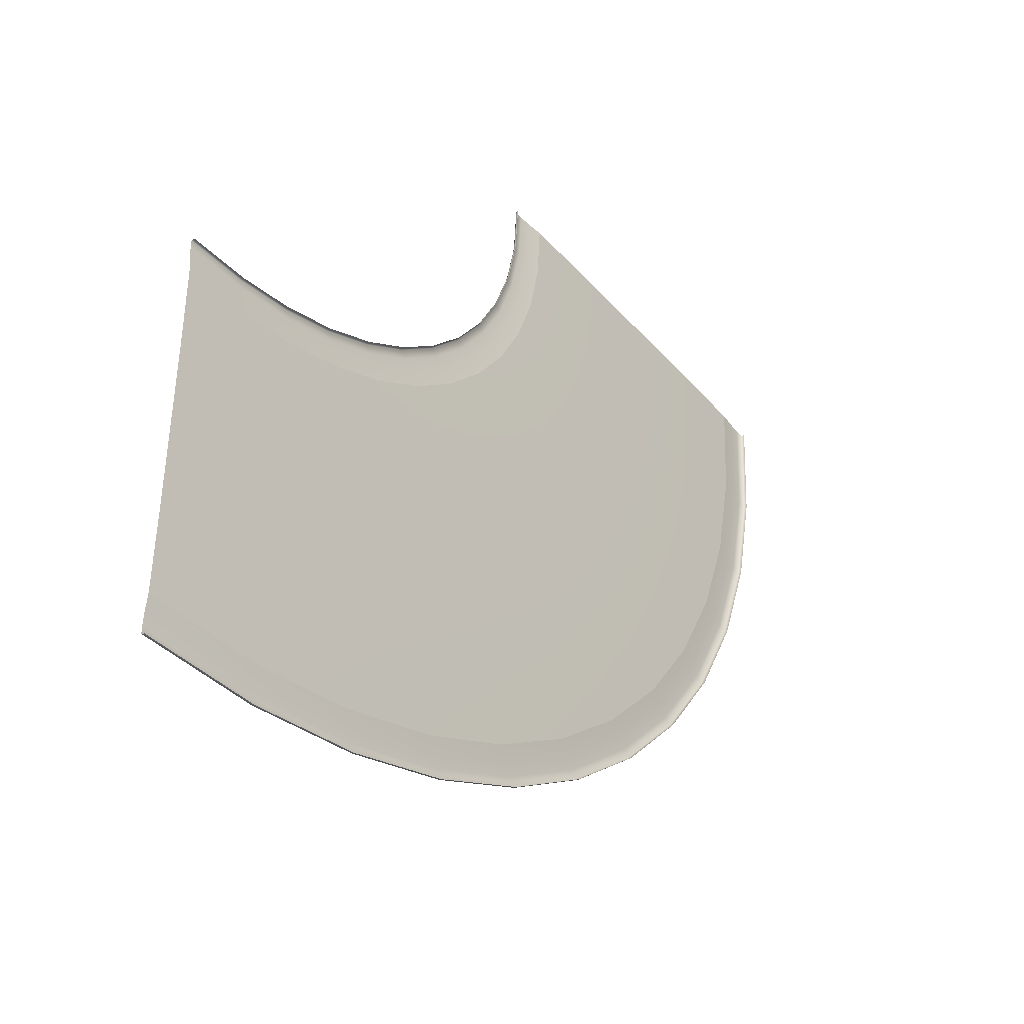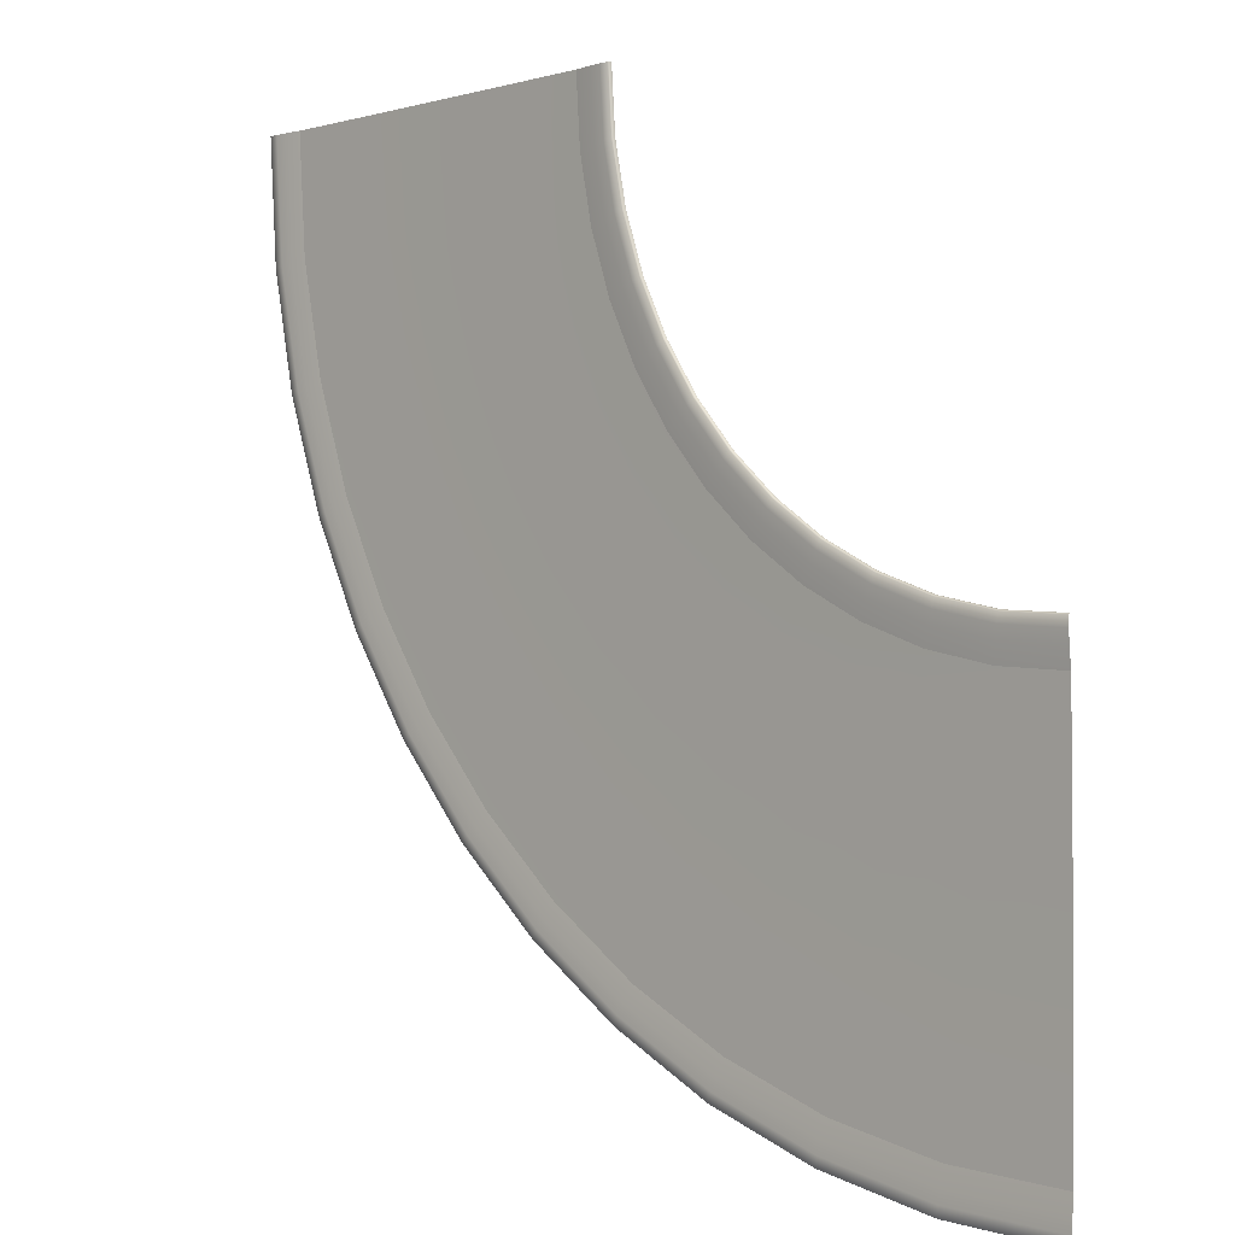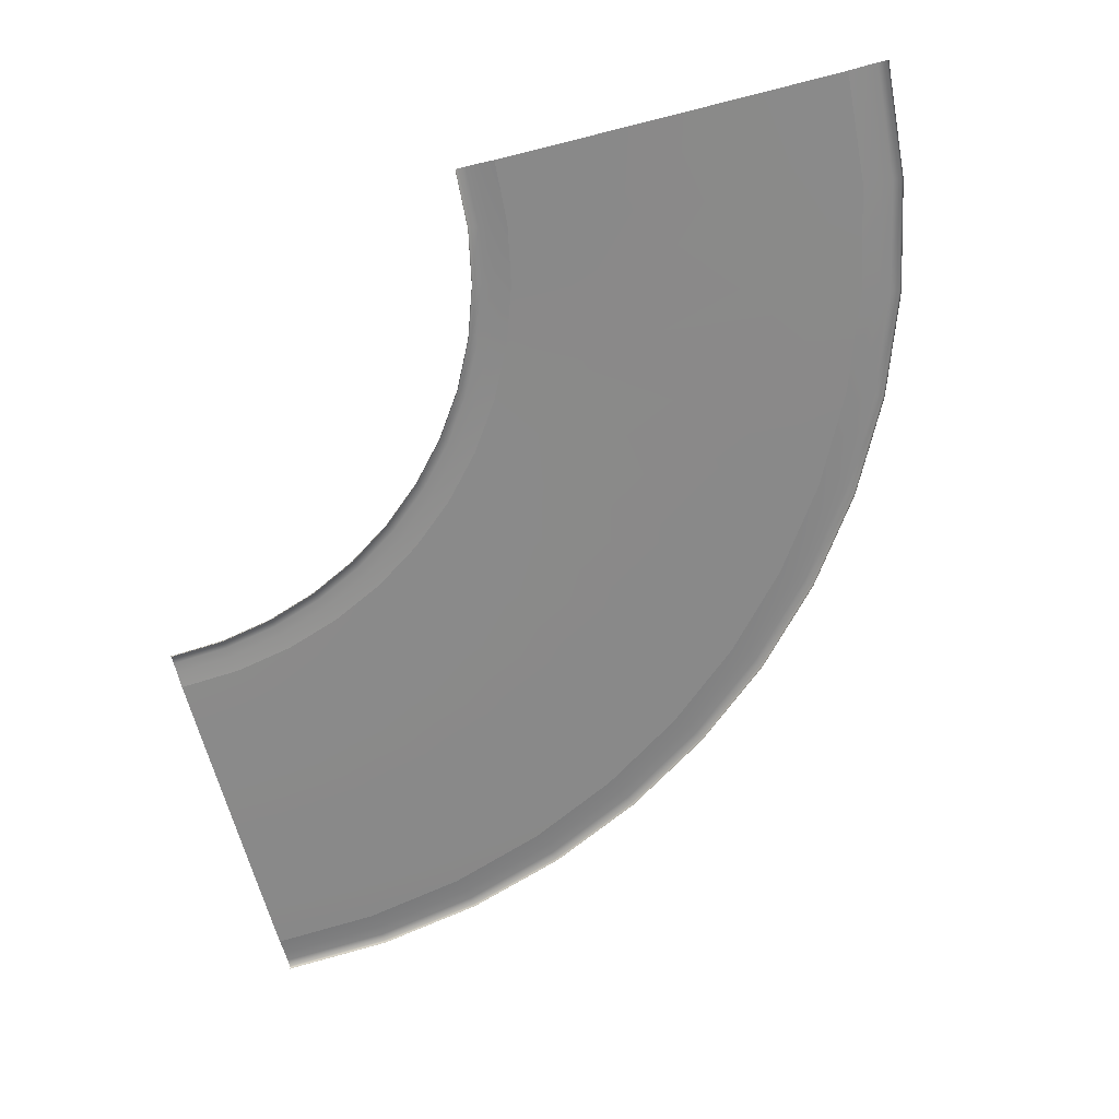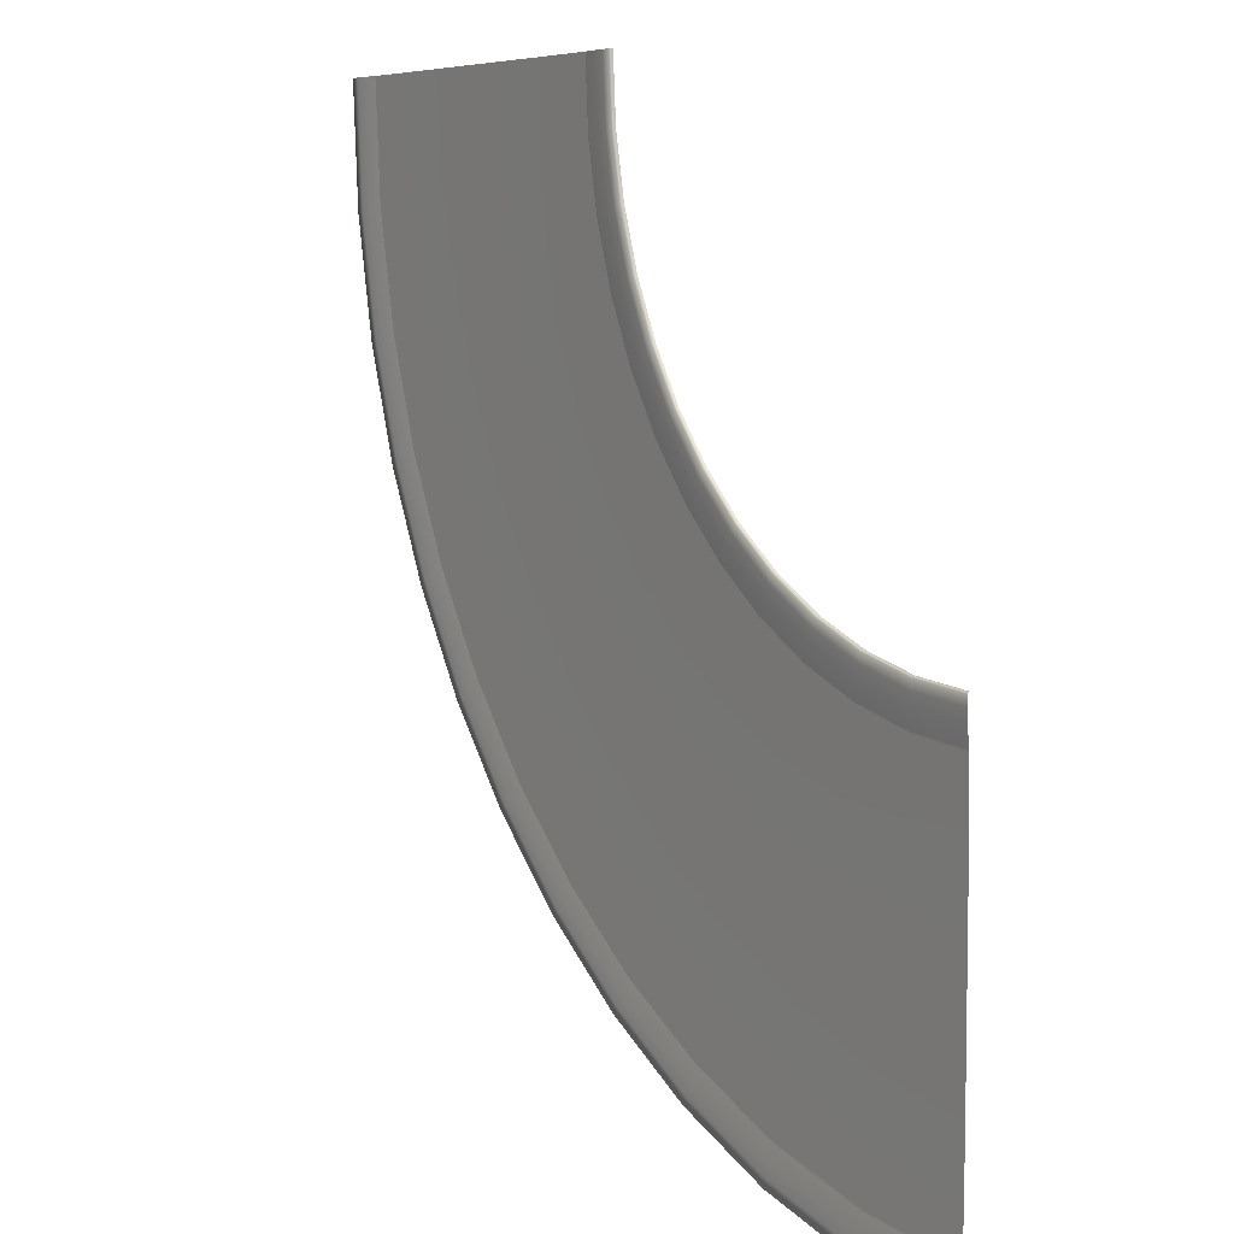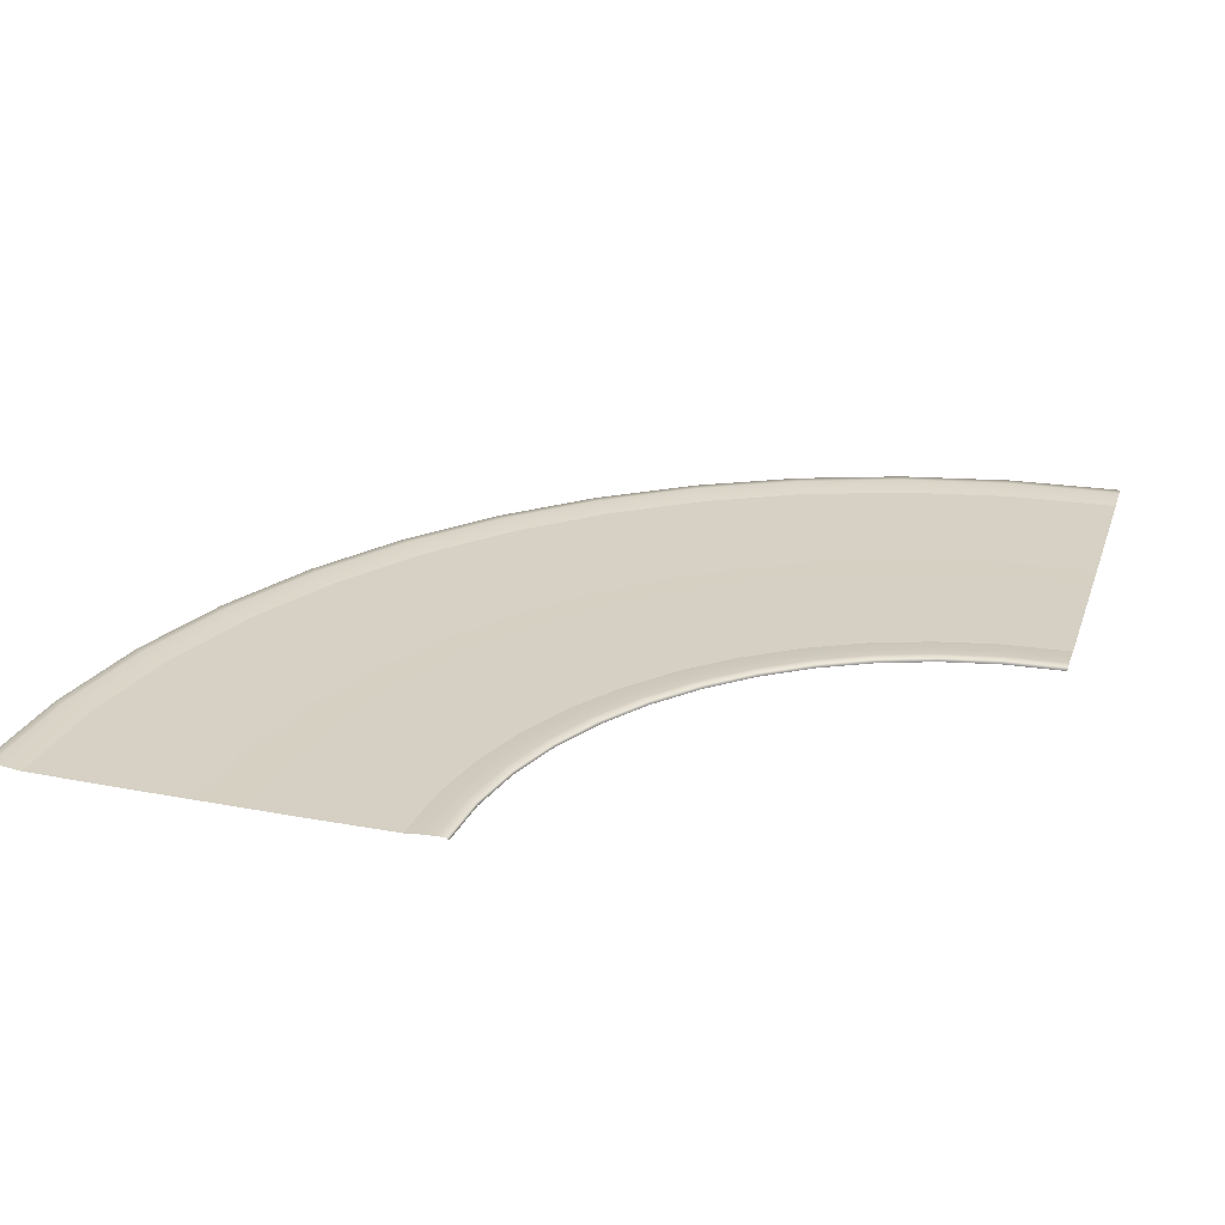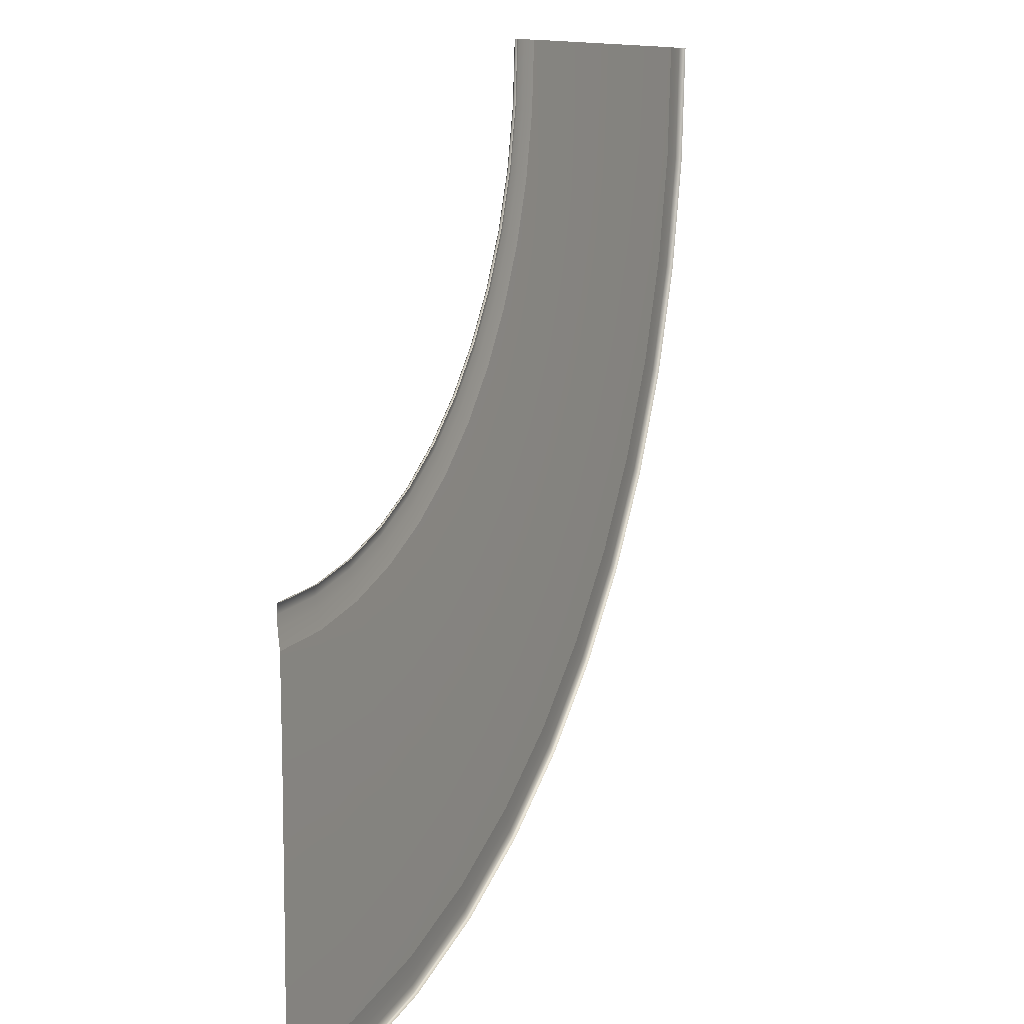
<metadata>
{"format":"obj","ext":"obj","renderer":"f3d","projection":"perspective","resolution":1024,"background":"white","views":[{"elev":-42.5,"azim":-52.4,"up":"+Z"},{"elev":-2.1,"azim":-134.5,"up":"+Z"},{"elev":-63.3,"azim":14.5,"up":"+Y"},{"elev":6.4,"azim":-122.1,"up":"+Z"},{"elev":26.5,"azim":-73.2,"up":"+Y"},{"elev":9.1,"azim":-65.2,"up":"+Z"}]}
</metadata>
<code>
g MT_Turn
v -20 0.05385 -26.5
v -20 0 -26.5
v -16.42 0 -26.26
v -16.42 0.05385 -26.26
v -20 0.1 -26.46
v -16.42 0.1 -26.22
v -20 0.1 -26.19
v -16.46 0.1 -25.95
v -20 0.08462 -25.85
v -16.51 0.08462 -25.61
v -20 0.03077 -25.31
v -16.58 0.03077 -25.08
v -12.97 0 -25.55
v -12.97 0.05385 -25.55
v -12.98 0.1 -25.51
v -13.05 0.1 -25.25
v -13.14 0.08462 -24.92
v -13.29 0.03077 -24.4
v -9.696 0 -24.41
v -9.696 0.05385 -24.41
v -9.711 0.1 -24.37
v -9.816 0.1 -24.12
v -9.951 0.08462 -23.8
v -10.16 0.03077 -23.31
v -6.635 0 -22.86
v -6.635 0.05385 -22.86
v -6.655 0.1 -22.83
v -6.791 0.1 -22.6
v -6.966 0.08462 -22.3
v -7.239 0.03077 -21.84
v -3.82 0 -20.96
v -3.82 0.05385 -20.96
v -3.844 0.1 -20.93
v -4.008 0.1 -20.72
v -4.22 0.08462 -20.44
v -4.55 0.03077 -20.02
v -1.279 0 -18.72
v -1.279 0.05385 -18.72
v -1.306 0.1 -18.69
v -1.496 0.1 -18.5
v -1.741 0.08462 -18.26
v -2.122 0.03077 -17.88
v -20 0.08462 -14.15
v -20 0.03077 -14.69
v -18.01 0.03077 -14.56
v -18.08 0.08462 -14.02
v -20 0.1 -13.81
v -18.13 0.1 -13.68
v -20 0.1 -13.54
v -18.17 0.1 -13.41
v -20 0.05385 -13.5
v -18.17 0.05385 -13.38
v -20 0 -13.5
v -18.17 0 -13.38
v -16.11 0.03077 -14.17
v -16.26 0.08462 -13.65
v -16.35 0.1 -13.31
v -16.42 0.1 -13.05
v -16.43 0.05385 -13.02
v -16.43 0 -13.02
v -14.31 0.03077 -13.54
v -14.52 0.08462 -13.04
v -14.65 0.1 -12.72
v -14.76 0.1 -12.47
v -14.77 0.05385 -12.44
v -14.77 0 -12.44
v -12.61 0.03077 -12.68
v -12.89 0.08462 -12.22
v -13.06 0.1 -11.92
v -13.2 0.1 -11.69
v -13.22 0.05385 -11.65
v -13.22 0 -11.65
v -11.05 0.03077 -11.62
v -11.38 0.08462 -11.2
v -11.59 0.1 -10.92
v -11.75 0.1 -10.71
v -11.78 0.05385 -10.68
v -11.78 0 -10.68
v -9.628 0.03077 -10.37
v -10.01 0.08462 -9.991
v -10.25 0.1 -9.746
v -10.44 0.1 -9.556
v -10.47 0.05385 -9.529
v -10.47 0 -9.529
v -8.379 0.03077 -8.954
v -8.805 0.08462 -8.624
v -9.078 0.1 -8.412
v -9.291 0.1 -8.247
v -9.322 0.05385 -8.224
v -9.322 0 -8.224
v -7.318 0.03077 -7.387
v -7.782 0.08462 -7.115
v -8.081 0.1 -6.939
v -8.313 0.1 -6.803
v -8.346 0.05385 -6.784
v -8.346 0 -6.784
v -6.464 0.03077 -5.693
v -6.96 0.08462 -5.482
v -7.279 0.1 -5.347
v -7.526 0.1 -5.242
v -7.562 0.05385 -5.227
v -7.562 0 -5.227
v -5.834 0.03077 -3.888
v -6.353 0.08462 -3.745
v -6.687 0.1 -3.653
v -6.946 0.1 -3.581
v -6.983 0.05385 -3.571
v -6.983 0 -3.571
v -5.443 0.03077 -1.988
v -5.976 0.08462 -1.916
v -6.319 0.1 -1.869
v -6.586 0.1 -1.833
v -6.624 0.05385 -1.827
v -6.624 -4.47e-08 -1.827
v -5.308 0.03077 1.006e-06
v -5.846 0.08462 1.104e-06
v -6.192 0.1 1.18e-06
v -6.462 0.1 1.227e-06
v -6.5 0.05385 1.232e-06
v -6.5 -3.725e-08 1.233e-06
v -1.279 0.05385 -18.72
v -1.279 0 -18.72
v 0.9594 0 -16.18
v 0.9594 0.05385 -16.18
v -1.306 0.1 -18.69
v 0.929 0.1 -16.16
v -1.496 0.1 -18.5
v 0.7161 0.1 -15.99
v -1.741 0.08462 -18.26
v 0.4423 0.08462 -15.78
v -2.122 0.03077 -17.88
v 0.01648 0.03077 -15.45
v 2.865 0 -13.36
v 2.865 0.05385 -13.36
v 2.832 0.1 -13.35
v 2.599 0.1 -13.21
v 2.301 0.08462 -13.03
v 1.837 0.03077 -12.76
v 4.406 0 -10.3
v 4.406 0.05385 -10.3
v 4.37 0.1 -10.29
v 4.122 0.1 -10.18
v 3.804 0.08462 -10.05
v 3.308 0.03077 -9.839
v 5.548 0 -7.031
v 5.548 0.05385 -7.031
v 5.511 0.1 -7.021
v 5.251 0.1 -6.949
v 4.918 0.08462 -6.857
v 4.399 0.03077 -6.714
v 6.257 0 -3.581
v 6.257 0.05385 -3.581
v 6.219 0.1 -3.576
v 5.952 0.1 -3.54
v 5.609 0.08462 -3.493
v 5.076 0.03077 -3.42
v 6.5 0 -1.233e-06
v 6.5 0.05385 -1.232e-06
v 6.462 0.1 -1.223e-06
v 6.192 0.1 -1.18e-06
v 5.846 0.08462 -1.108e-06
v 5.308 0.03077 -1.006e-06
v -20 0.01 -22.69
v -20 0.03077 -25.31
v -16.58 0.03077 -25.08
v -16.93 0.01 -22.48
v -20 0.01 -17.31
v -17.66 0.01 -17.15
v -20 0.03077 -14.69
v -18.01 0.03077 -14.56
v -13.29 0.03077 -24.4
v -13.98 0.01 -21.88
v -15.42 0.01 -16.69
v -16.11 0.03077 -14.17
v -10.16 0.03077 -23.31
v -11.18 0.01 -20.9
v -13.29 0.01 -15.94
v -14.31 0.03077 -13.54
v -7.239 0.03077 -21.84
v -8.563 0.01 -19.58
v -11.29 0.01 -14.94
v -12.61 0.03077 -12.68
v -4.55 0.03077 -20.02
v -6.15 0.01 -17.95
v -9.446 0.01 -13.69
v -11.05 0.03077 -11.62
v -2.122 0.03077 -17.88
v -3.971 0.01 -16.03
v -7.779 0.01 -12.22
v -9.628 0.03077 -10.37
v 0.01648 0.03077 -15.45
v -2.052 0.01 -13.85
v -6.31 0.01 -10.55
v -8.379 0.03077 -8.954
v 1.837 0.03077 -12.76
v -0.4189 0.01 -11.44
v -5.063 0.01 -8.711
v -7.318 0.03077 -7.387
v 3.308 0.03077 -9.839
v 0.9004 0.01 -8.817
v -4.057 0.01 -6.714
v -6.464 0.03077 -5.693
v 4.399 0.03077 -6.714
v 1.878 0.01 -6.017
v -3.313 0.01 -4.584
v -5.834 0.03077 -3.888
v 5.076 0.03077 -3.42
v 2.484 0.01 -3.067
v -2.851 0.01 -2.341
v -5.443 0.03077 -1.988
v 5.308 0.03077 -1.006e-06
v 2.692 0.01 -5.106e-07
v -2.692 0.01 5.106e-07
v -5.308 0.03077 1.006e-06
g MT_Turn_0
f 3 2 1
f 4 3 1
f 4 1 5
f 6 4 5
f 6 5 7
f 8 6 7
f 8 7 9
f 10 8 9
f 10 9 11
f 12 10 11
f 13 3 4
f 14 13 4
f 14 4 6
f 15 14 6
f 15 6 8
f 16 15 8
f 16 8 10
f 17 16 10
f 17 10 12
f 18 17 12
f 19 13 14
f 20 19 14
f 20 14 15
f 21 20 15
f 21 15 16
f 22 21 16
f 22 16 17
f 23 22 17
f 23 17 18
f 24 23 18
f 25 19 20
f 26 25 20
f 26 20 21
f 27 26 21
f 27 21 22
f 28 27 22
f 28 22 23
f 29 28 23
f 29 23 24
f 30 29 24
f 31 25 26
f 32 31 26
f 32 26 27
f 33 32 27
f 33 27 28
f 34 33 28
f 34 28 29
f 35 34 29
f 35 29 30
f 36 35 30
f 37 31 32
f 38 37 32
f 38 32 33
f 39 38 33
f 39 33 34
f 40 39 34
f 40 34 35
f 41 40 35
f 41 35 36
f 42 41 36
f 45 44 43
f 46 45 43
f 46 43 47
f 48 46 47
f 48 47 49
f 50 48 49
f 50 49 51
f 52 50 51
f 52 51 53
f 54 52 53
f 55 45 46
f 56 55 46
f 56 46 48
f 57 56 48
f 57 48 50
f 58 57 50
f 58 50 52
f 59 58 52
f 59 52 54
f 60 59 54
f 61 55 56
f 62 61 56
f 62 56 57
f 63 62 57
f 63 57 58
f 64 63 58
f 64 58 59
f 65 64 59
f 65 59 60
f 66 65 60
f 67 61 62
f 68 67 62
f 68 62 63
f 69 68 63
f 69 63 64
f 70 69 64
f 70 64 65
f 71 70 65
f 71 65 66
f 72 71 66
f 73 67 68
f 74 73 68
f 74 68 69
f 75 74 69
f 75 69 70
f 76 75 70
f 76 70 71
f 77 76 71
f 77 71 72
f 78 77 72
f 79 73 74
f 80 79 74
f 80 74 75
f 81 80 75
f 81 75 76
f 82 81 76
f 82 76 77
f 83 82 77
f 83 77 78
f 84 83 78
f 85 79 80
f 86 85 80
f 86 80 81
f 87 86 81
f 87 81 82
f 88 87 82
f 88 82 83
f 89 88 83
f 89 83 84
f 90 89 84
f 91 85 86
f 92 91 86
f 92 86 87
f 93 92 87
f 93 87 88
f 94 93 88
f 94 88 89
f 95 94 89
f 95 89 90
f 96 95 90
f 97 91 92
f 98 97 92
f 98 92 93
f 99 98 93
f 99 93 94
f 100 99 94
f 100 94 95
f 101 100 95
f 101 95 96
f 102 101 96
f 103 97 98
f 104 103 98
f 104 98 99
f 105 104 99
f 105 99 100
f 106 105 100
f 106 100 101
f 107 106 101
f 107 101 102
f 108 107 102
f 109 103 104
f 110 109 104
f 110 104 105
f 111 110 105
f 111 105 106
f 112 111 106
f 112 106 107
f 113 112 107
f 113 107 108
f 114 113 108
f 115 109 110
f 116 115 110
f 116 110 111
f 117 116 111
f 117 111 112
f 118 117 112
f 118 112 113
f 119 118 113
f 119 113 114
f 120 119 114
f 123 122 121
f 124 123 121
f 124 121 125
f 126 124 125
f 126 125 127
f 128 126 127
f 128 127 129
f 130 128 129
f 130 129 131
f 132 130 131
f 133 123 124
f 134 133 124
f 134 124 126
f 135 134 126
f 135 126 128
f 136 135 128
f 136 128 130
f 137 136 130
f 137 130 132
f 138 137 132
f 139 133 134
f 140 139 134
f 140 134 135
f 141 140 135
f 141 135 136
f 142 141 136
f 142 136 137
f 143 142 137
f 143 137 138
f 144 143 138
f 145 139 140
f 146 145 140
f 146 140 141
f 147 146 141
f 147 141 142
f 148 147 142
f 148 142 143
f 149 148 143
f 149 143 144
f 150 149 144
f 151 145 146
f 152 151 146
f 152 146 147
f 153 152 147
f 153 147 148
f 154 153 148
f 154 148 149
f 155 154 149
f 155 149 150
f 156 155 150
f 157 151 152
f 158 157 152
f 158 152 153
f 159 158 153
f 159 153 154
f 160 159 154
f 160 154 155
f 161 160 155
f 161 155 156
f 162 161 156
g MT_Turn_1
f 165 164 163
f 166 165 163
f 166 163 167
f 168 166 167
f 168 167 169
f 170 168 169
f 171 165 166
f 172 171 166
f 172 166 168
f 173 172 168
f 173 168 170
f 174 173 170
f 175 171 172
f 176 175 172
f 176 172 173
f 177 176 173
f 177 173 174
f 178 177 174
f 179 175 176
f 180 179 176
f 180 176 177
f 181 180 177
f 181 177 178
f 182 181 178
f 183 179 180
f 184 183 180
f 184 180 181
f 185 184 181
f 185 181 182
f 186 185 182
f 187 183 184
f 188 187 184
f 188 184 185
f 189 188 185
f 189 185 186
f 190 189 186
f 191 187 188
f 192 191 188
f 192 188 189
f 193 192 189
f 193 189 190
f 194 193 190
f 195 191 192
f 196 195 192
f 196 192 193
f 197 196 193
f 197 193 194
f 198 197 194
f 199 195 196
f 200 199 196
f 200 196 197
f 201 200 197
f 201 197 198
f 202 201 198
f 203 199 200
f 204 203 200
f 204 200 201
f 205 204 201
f 205 201 202
f 206 205 202
f 207 203 204
f 208 207 204
f 208 204 205
f 209 208 205
f 209 205 206
f 210 209 206
f 211 207 208
f 212 211 208
f 212 208 209
f 213 212 209
f 213 209 210
f 214 213 210

</code>
